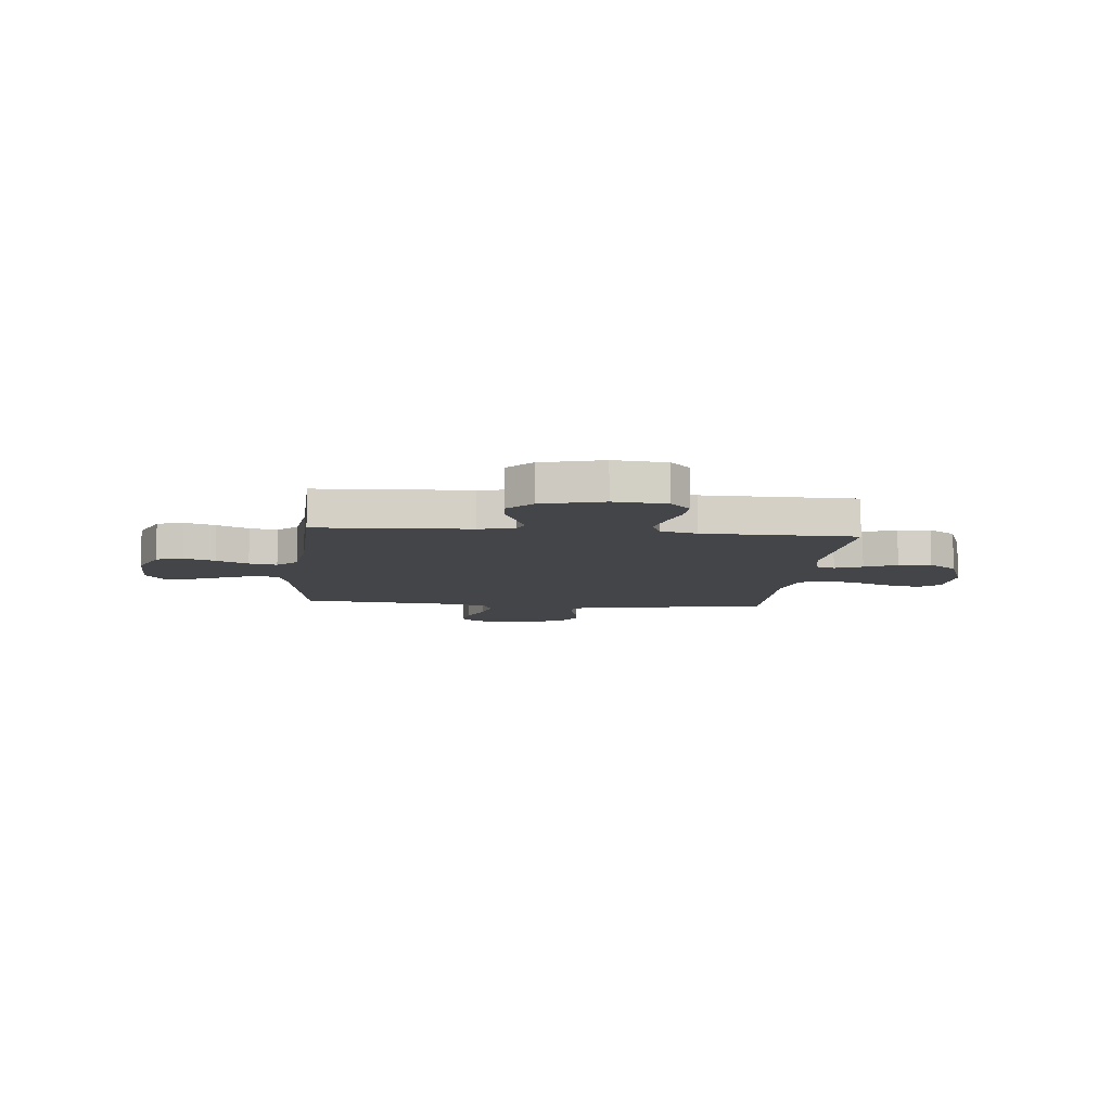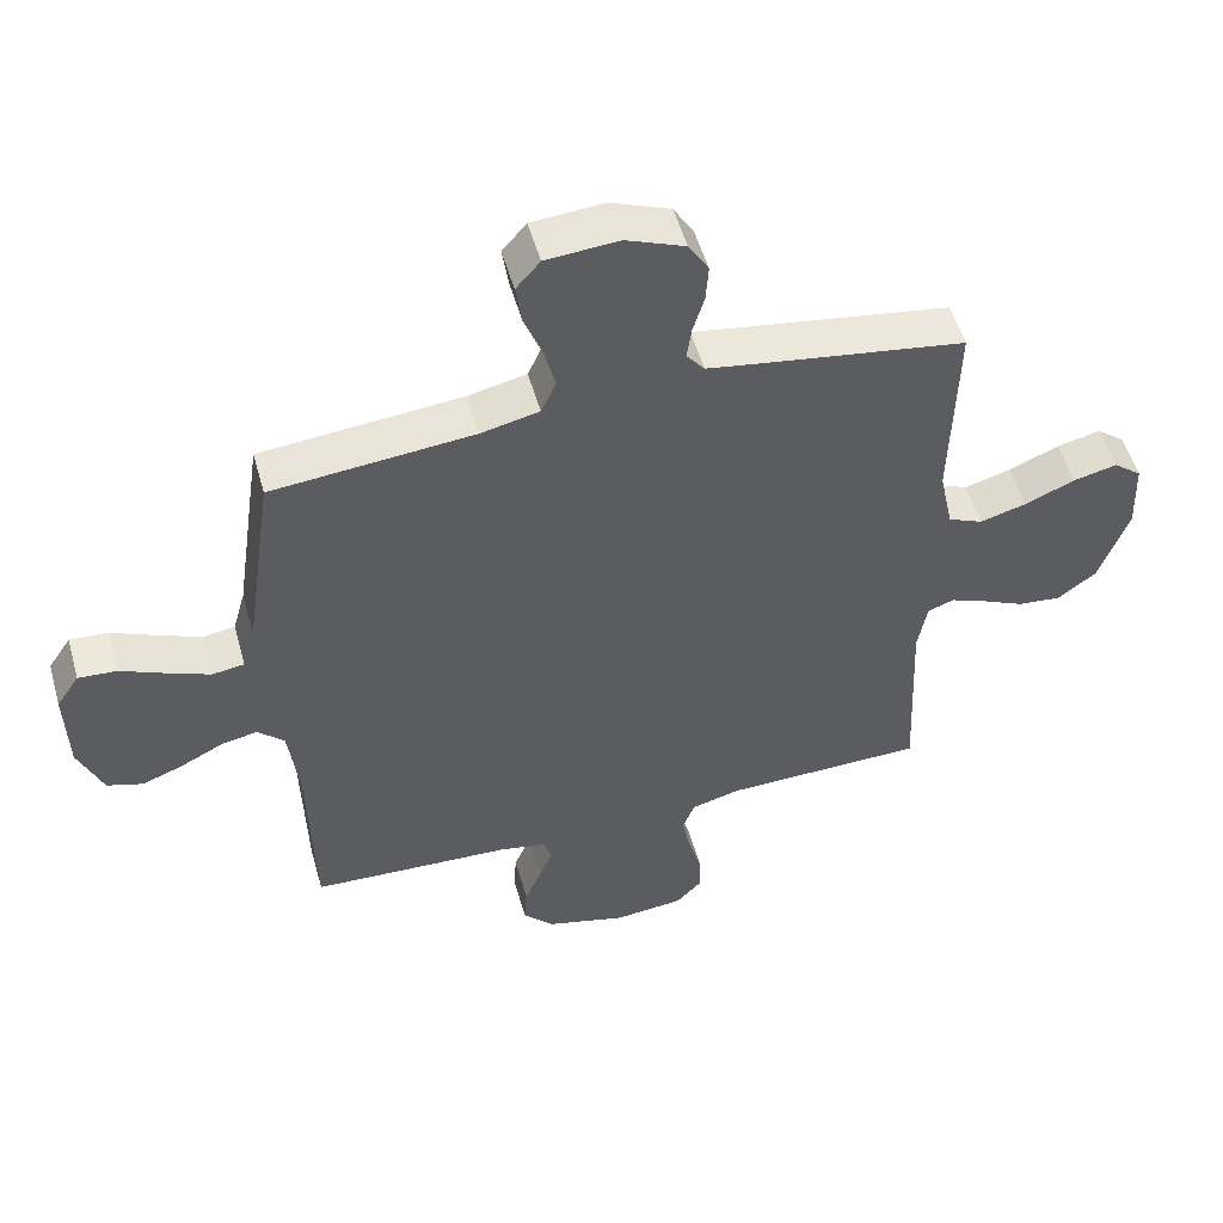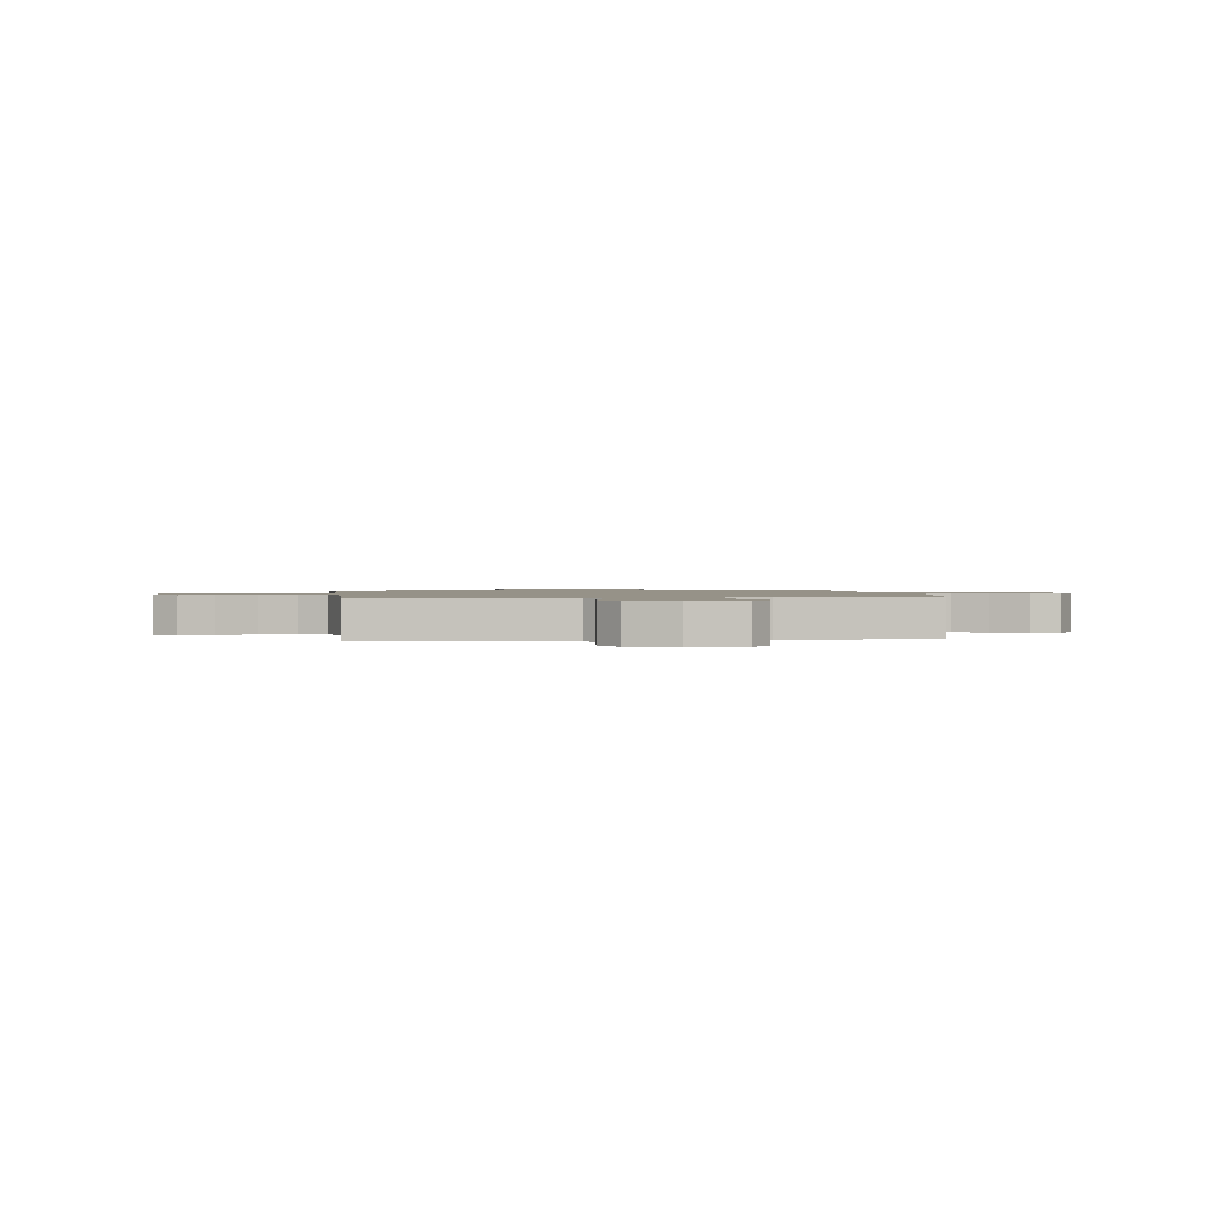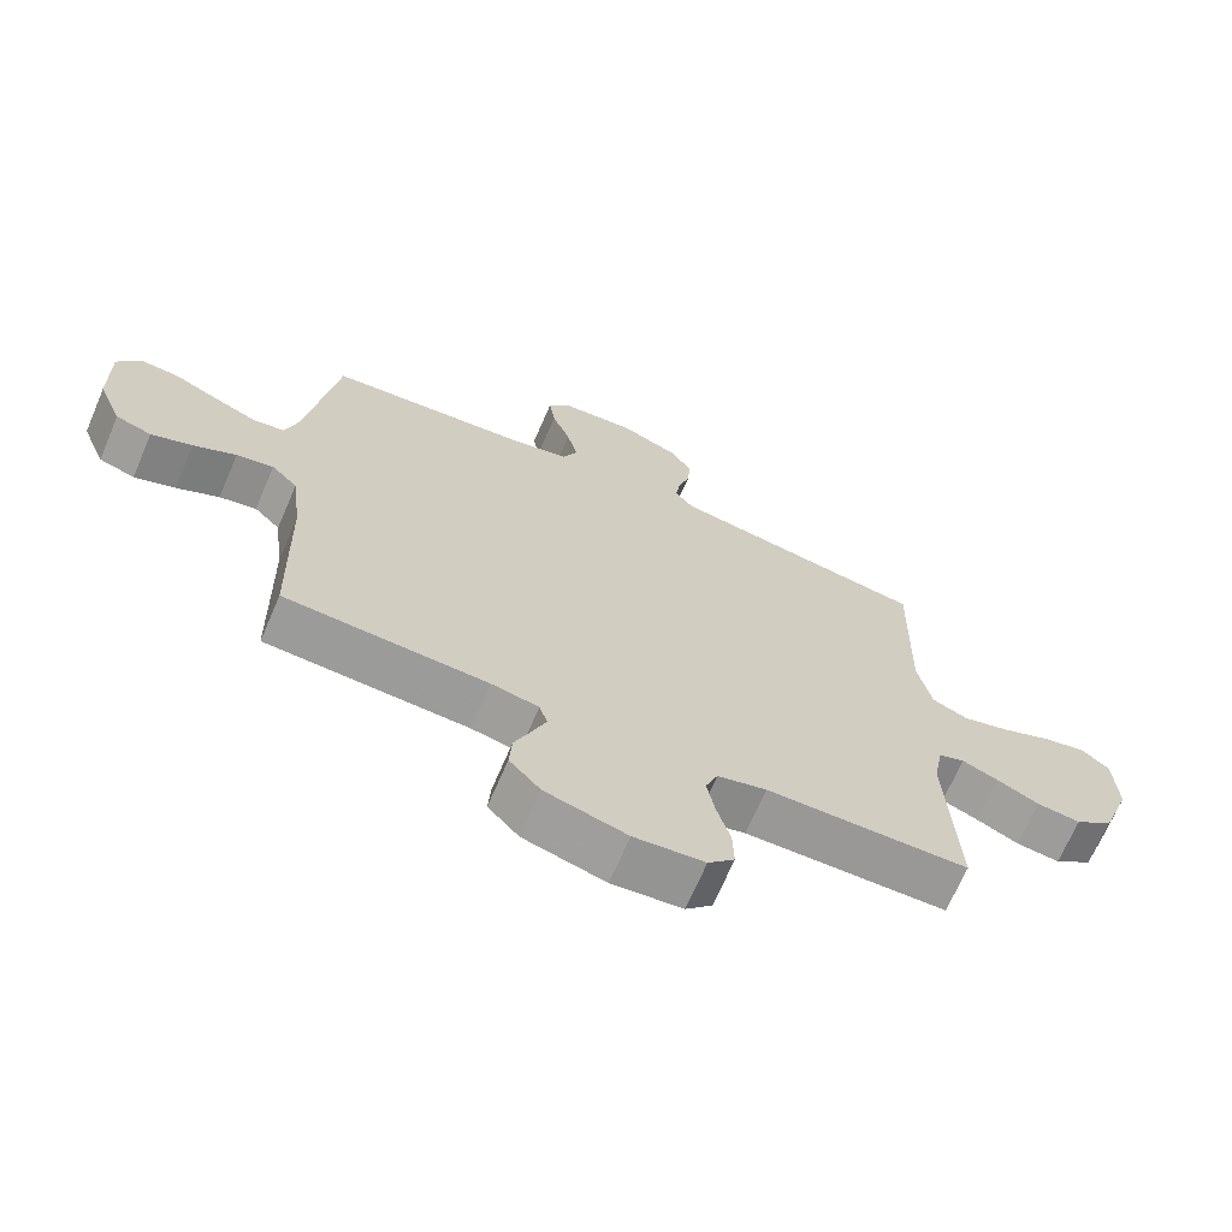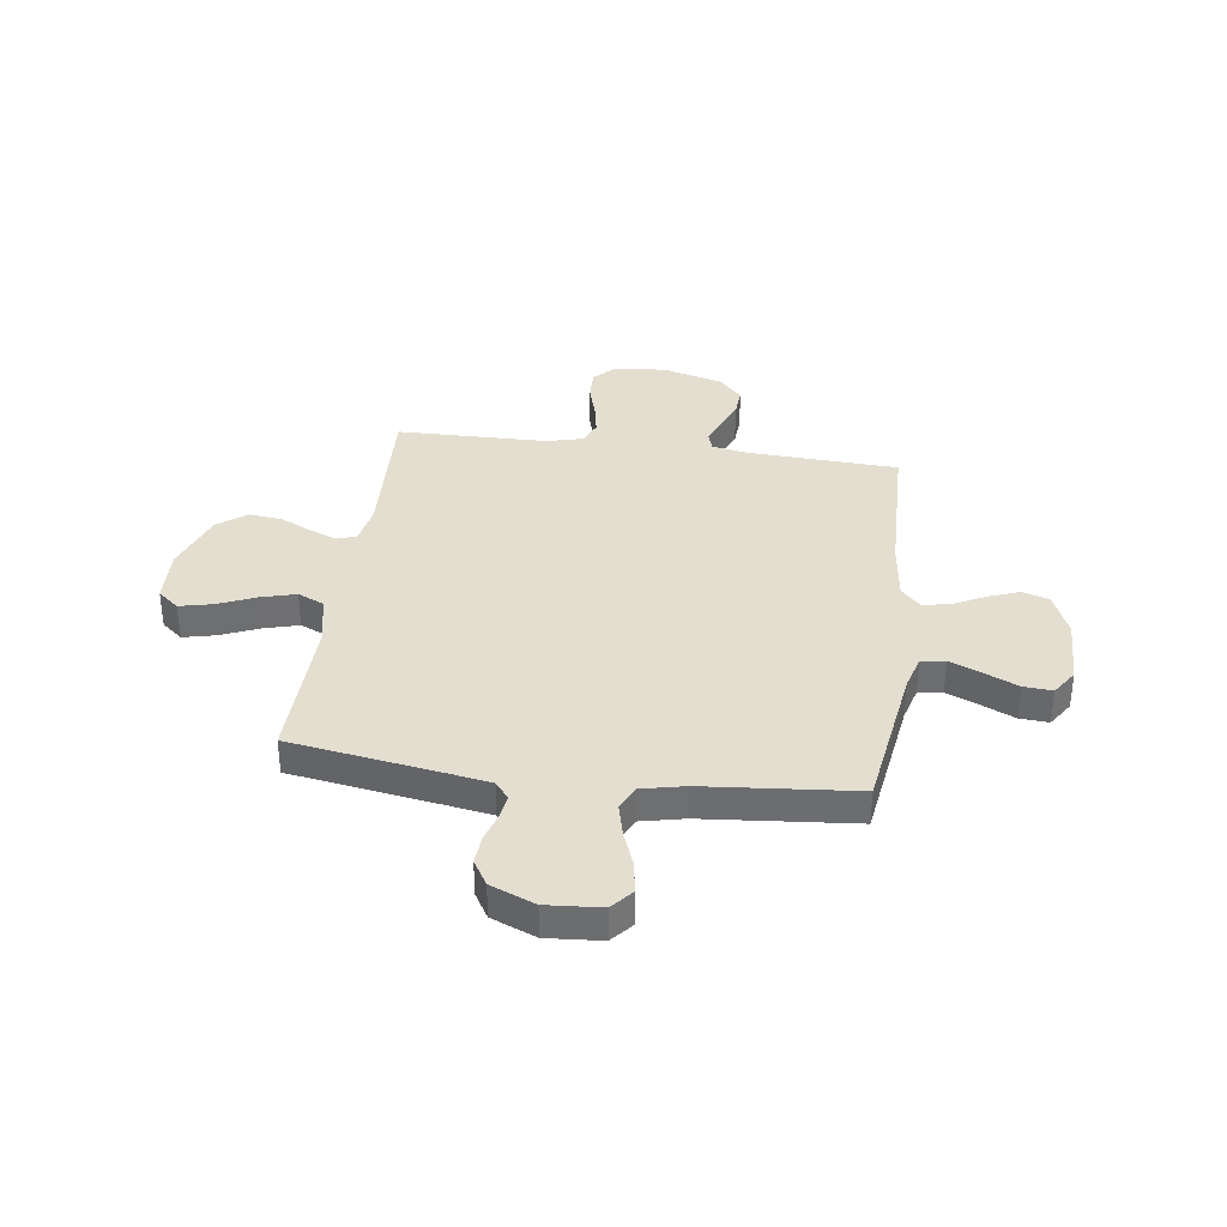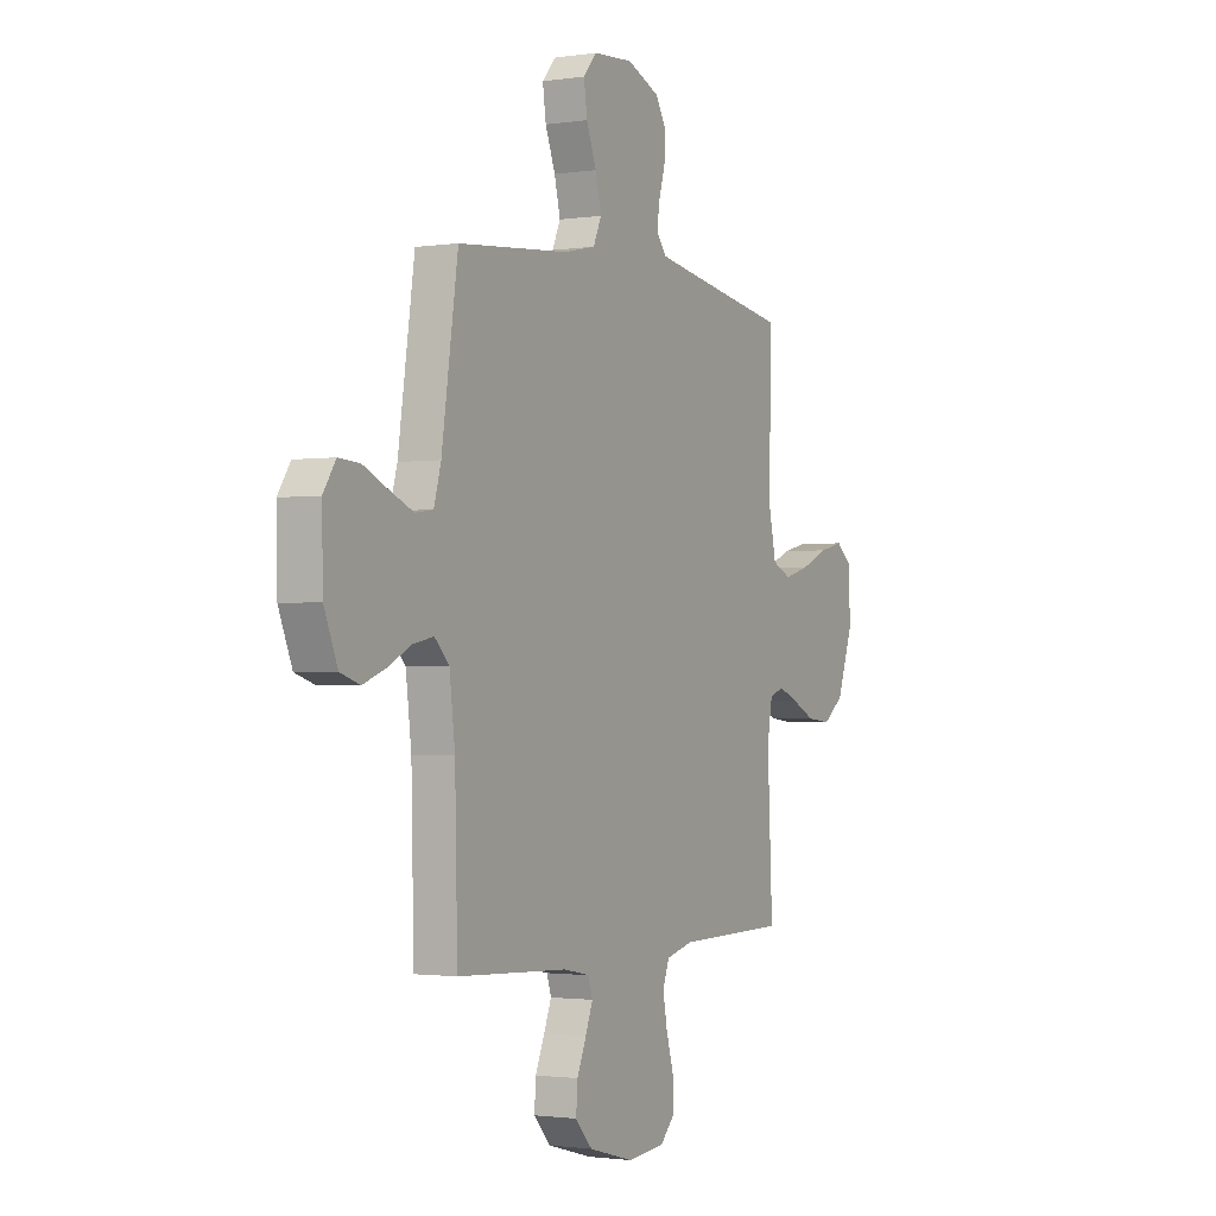
<metadata>
{"format":"obj","ext":"obj","renderer":"f3d","projection":"perspective","resolution":1024,"background":"white","views":[{"elev":-8.6,"azim":174.2,"up":"+Y"},{"elev":52.9,"azim":164.3,"up":"+Z"},{"elev":1.2,"azim":-7.6,"up":"+Y"},{"elev":-68.8,"azim":156.7,"up":"+Z"},{"elev":35.7,"azim":7.7,"up":"+Y"},{"elev":-1.6,"azim":118.4,"up":"+Z"}]}
</metadata>
<code>
v 0.5 0.07 0.5
v 0.544 0.07 0.2
v 0.563 0.07 0.132
v 0.611 0.07 0.125
v 0.675 0.07 0.152
v 0.741 0.07 0.182
v 0.798 0.07 0.186
v 0.832 0.07 0.135
v 0.829 0.07 0
v 0.793 0.07 -0.088
v 0.74 0.07 -0.105
v 0.679 0.07 -0.082
v 0.616 0.07 -0.05
v 0.561 0.07 -0.039
v 0.522 0.07 -0.078
v 0.507 0.07 -0.2
v 0.5 0.07 -0.5
v 0.2 0.07 -0.515
v 0.13 0.07 -0.529
v 0.118 0.07 -0.566
v 0.138 0.07 -0.617
v 0.163 0.07 -0.676
v 0.167 0.07 -0.734
v 0.121 0.07 -0.784
v 0 0.07 -0.817
v -0.104 0.07 -0.807
v -0.143 0.07 -0.766
v -0.141 0.07 -0.704
v -0.121 0.07 -0.635
v -0.109 0.07 -0.571
v -0.127 0.07 -0.524
v -0.2 0.07 -0.505
v -0.5 0.07 -0.5
v -0.486 0.07 -0.2
v -0.5 0.07 -0.121
v -0.539 0.07 -0.107
v -0.593 0.07 -0.129
v -0.656 0.07 -0.159
v -0.721 0.07 -0.166
v -0.778 0.07 -0.123
v -0.822 0.07 0
v -0.817 0.07 0.111
v -0.775 0.07 0.145
v -0.71 0.07 0.13
v -0.635 0.07 0.098
v -0.566 0.07 0.079
v -0.514 0.07 0.102
v -0.493 0.07 0.2
v -0.5 0.07 0.5
v -0.2 0.07 0.548
v -0.117 0.07 0.562
v -0.09 0.07 0.596
v -0.097 0.07 0.645
v -0.114 0.07 0.702
v -0.118 0.07 0.758
v -0.088 0.07 0.808
v 0 0.07 0.844
v 0.108 0.07 0.836
v 0.144 0.07 0.794
v 0.135 0.07 0.731
v 0.108 0.07 0.661
v 0.092 0.07 0.595
v 0.114 0.07 0.546
v 0.2 0.07 0.527
v 0.5 0 0.5
v 0.544 0 0.2
v 0.563 0 0.132
v 0.611 0 0.125
v 0.675 0 0.152
v 0.741 0 0.182
v 0.798 0 0.186
v 0.832 0 0.135
v 0.829 0 0
v 0.793 0 -0.088
v 0.74 0 -0.105
v 0.679 0 -0.082
v 0.616 0 -0.05
v 0.561 0 -0.039
v 0.522 0 -0.078
v 0.507 0 -0.2
v 0.5 0 -0.5
v 0.2 0 -0.515
v 0.13 0 -0.529
v 0.118 0 -0.566
v 0.138 0 -0.617
v 0.163 0 -0.676
v 0.167 0 -0.734
v 0.121 0 -0.784
v 0 0 -0.817
v -0.104 0 -0.807
v -0.143 0 -0.766
v -0.141 0 -0.704
v -0.121 0 -0.635
v -0.109 0 -0.571
v -0.127 0 -0.524
v -0.2 0 -0.505
v -0.5 0 -0.5
v -0.486 0 -0.2
v -0.5 0 -0.121
v -0.539 0 -0.107
v -0.593 0 -0.129
v -0.656 0 -0.159
v -0.721 0 -0.166
v -0.778 0 -0.123
v -0.822 0 0
v -0.817 0 0.111
v -0.775 0 0.145
v -0.71 0 0.13
v -0.635 0 0.098
v -0.566 0 0.079
v -0.514 0 0.102
v -0.493 0 0.2
v -0.5 0 0.5
v -0.2 0 0.548
v -0.117 0 0.562
v -0.09 0 0.596
v -0.097 0 0.645
v -0.114 0 0.702
v -0.118 0 0.758
v -0.088 0 0.808
v 0 0 0.844
v 0.108 0 0.836
v 0.144 0 0.794
v 0.135 0 0.731
v 0.108 0 0.661
v 0.092 0 0.595
v 0.114 0 0.546
v 0.2 0 0.527
f 58 59 60 61
f 58 61 62
f 57 58 62
f 56 57 62
f 53 54 55 56
f 52 53 56 62
f 51 52 62 63
f 48 49 50
f 47 48 50 51
f 42 43 44 45
f 42 45 46
f 41 42 46
f 40 41 46
f 37 38 39 40
f 36 37 40 46
f 35 36 46 47
f 32 33 34
f 31 32 34 35
f 26 27 28 29
f 26 29 30
f 25 26 30
f 24 25 30 31
f 21 22 23 24
f 20 21 24 31
f 16 17 18
f 15 16 18 19
f 10 11 12 13
f 8 9 10 13
f 8 13 14
f 5 6 7 8
f 4 5 8 14
f 3 4 14 15
f 64 1 2
f 19 20 31 35
f 47 51 63 64
f 19 35 47 64
f 15 19 64
f 2 3 15 64
f 125 124 123 122
f 126 125 122
f 126 122 121
f 126 121 120
f 120 119 118 117
f 126 120 117 116
f 127 126 116 115
f 114 113 112
f 115 114 112 111
f 109 108 107 106
f 110 109 106
f 110 106 105
f 110 105 104
f 104 103 102 101
f 110 104 101 100
f 111 110 100 99
f 98 97 96
f 99 98 96 95
f 93 92 91 90
f 94 93 90
f 94 90 89
f 95 94 89 88
f 88 87 86 85
f 95 88 85 84
f 82 81 80
f 83 82 80 79
f 77 76 75 74
f 77 74 73 72
f 78 77 72
f 72 71 70 69
f 78 72 69 68
f 79 78 68 67
f 66 65 128
f 99 95 84 83
f 128 127 115 111
f 128 111 99 83
f 128 83 79
f 128 79 67 66
f 1 65 66 2
f 2 66 67 3
f 3 67 68 4
f 4 68 69 5
f 5 69 70 6
f 6 70 71 7
f 7 71 72 8
f 8 72 73 9
f 9 73 74 10
f 10 74 75 11
f 11 75 76 12
f 12 76 77 13
f 13 77 78 14
f 14 78 79 15
f 15 79 80 16
f 16 80 81 17
f 17 81 82 18
f 18 82 83 19
f 19 83 84 20
f 20 84 85 21
f 21 85 86 22
f 22 86 87 23
f 23 87 88 24
f 24 88 89 25
f 25 89 90 26
f 26 90 91 27
f 27 91 92 28
f 28 92 93 29
f 29 93 94 30
f 30 94 95 31
f 31 95 96 32
f 32 96 97 33
f 33 97 98 34
f 34 98 99 35
f 35 99 100 36
f 36 100 101 37
f 37 101 102 38
f 38 102 103 39
f 39 103 104 40
f 40 104 105 41
f 41 105 106 42
f 42 106 107 43
f 43 107 108 44
f 44 108 109 45
f 45 109 110 46
f 46 110 111 47
f 47 111 112 48
f 48 112 113 49
f 49 113 114 50
f 50 114 115 51
f 51 115 116 52
f 52 116 117 53
f 53 117 118 54
f 54 118 119 55
f 55 119 120 56
f 56 120 121 57
f 57 121 122 58
f 58 122 123 59
f 59 123 124 60
f 60 124 125 61
f 61 125 126 62
f 62 126 127 63
f 63 127 128 64
f 64 128 65 1

</code>
